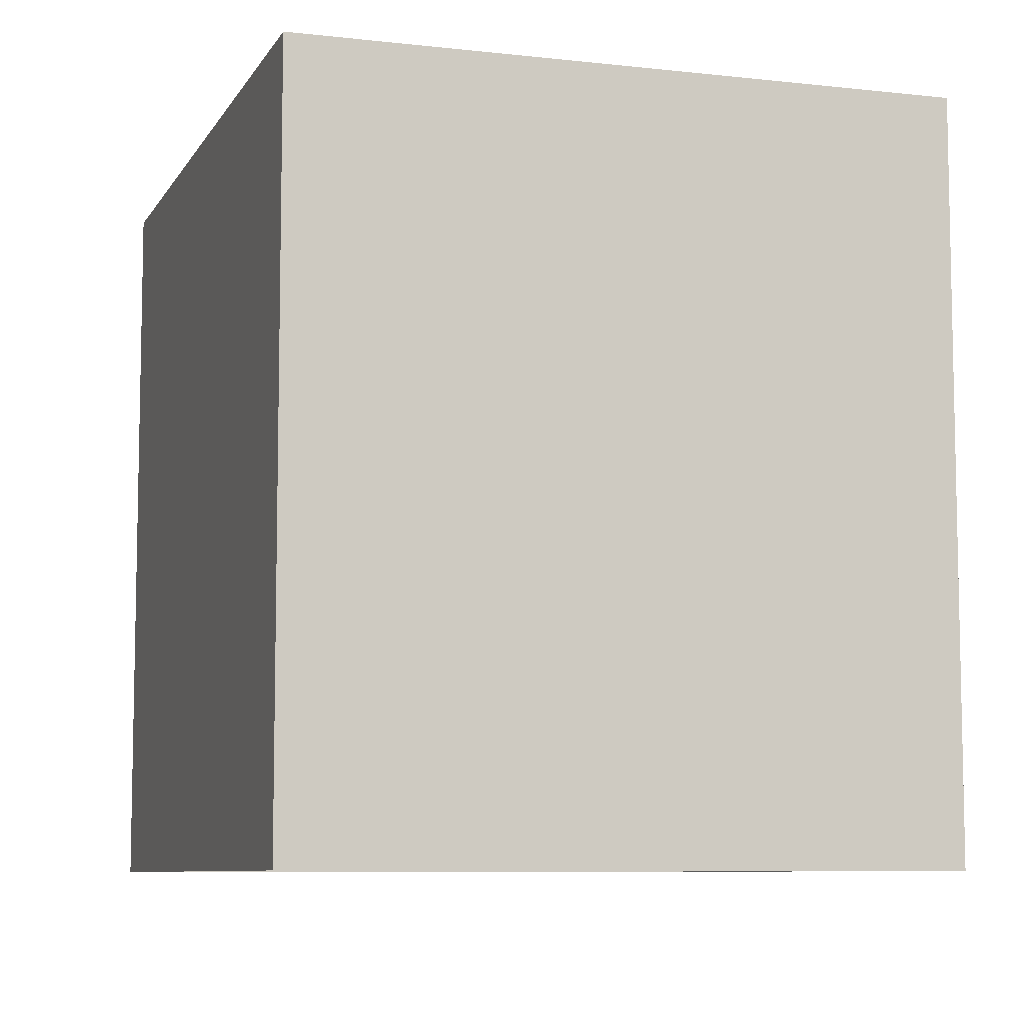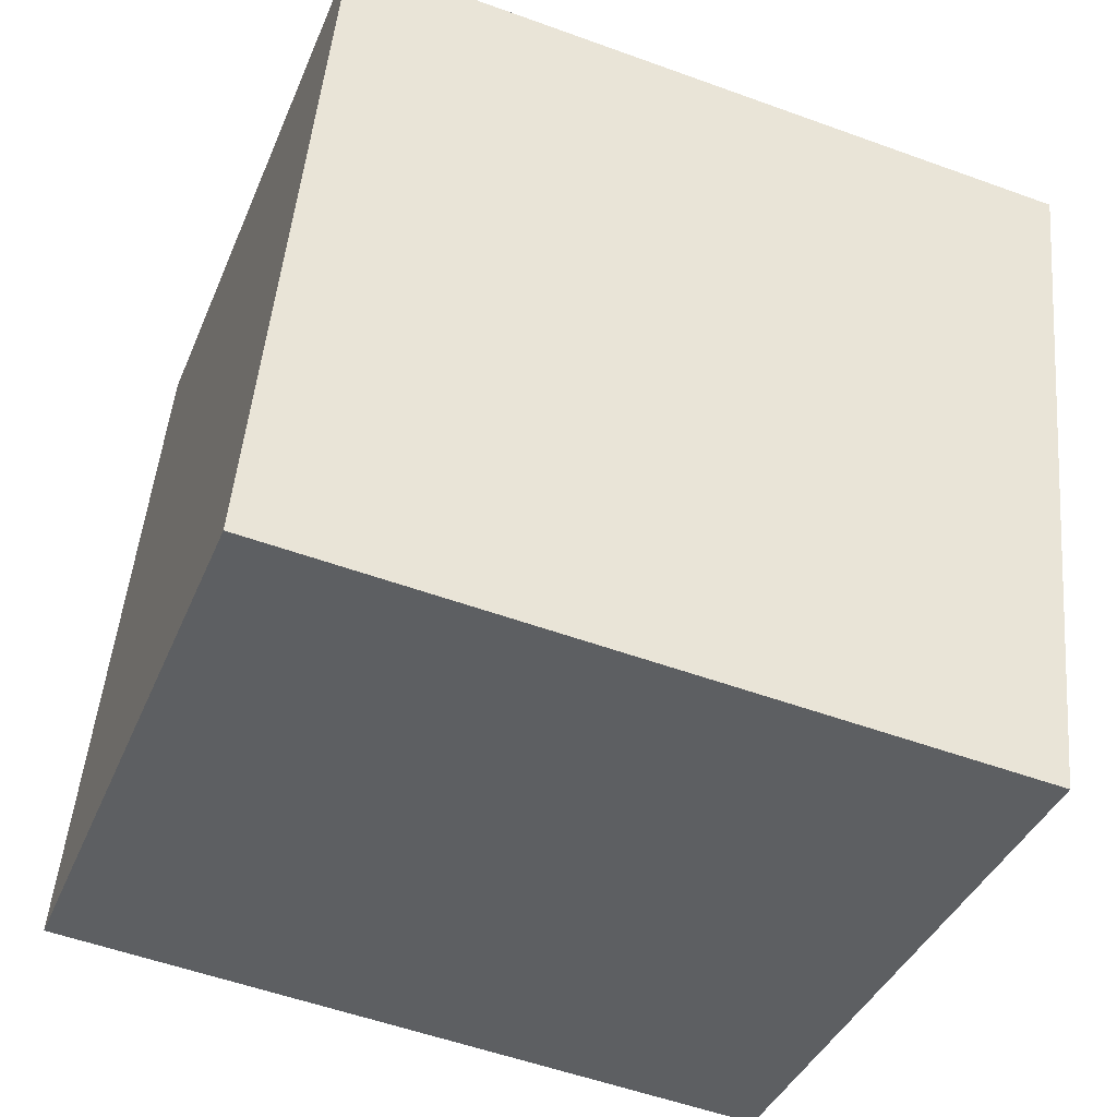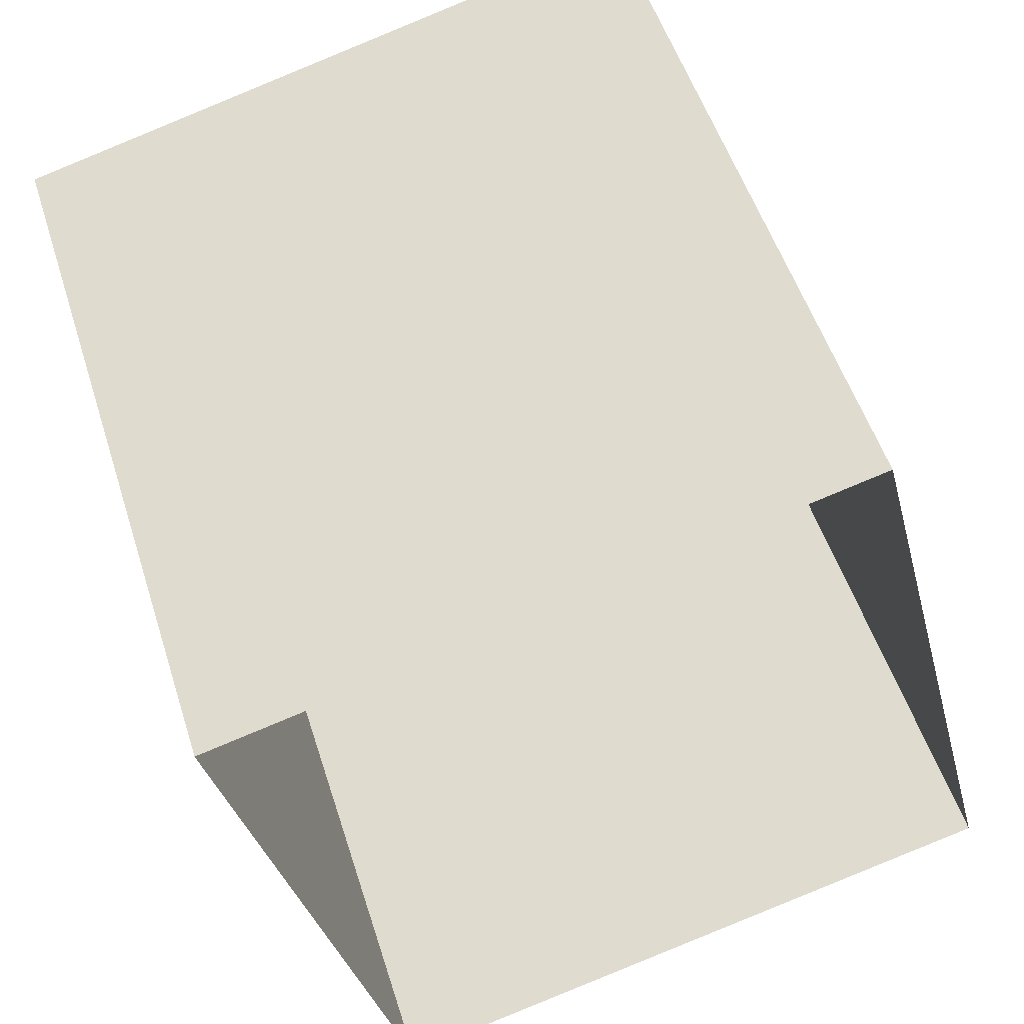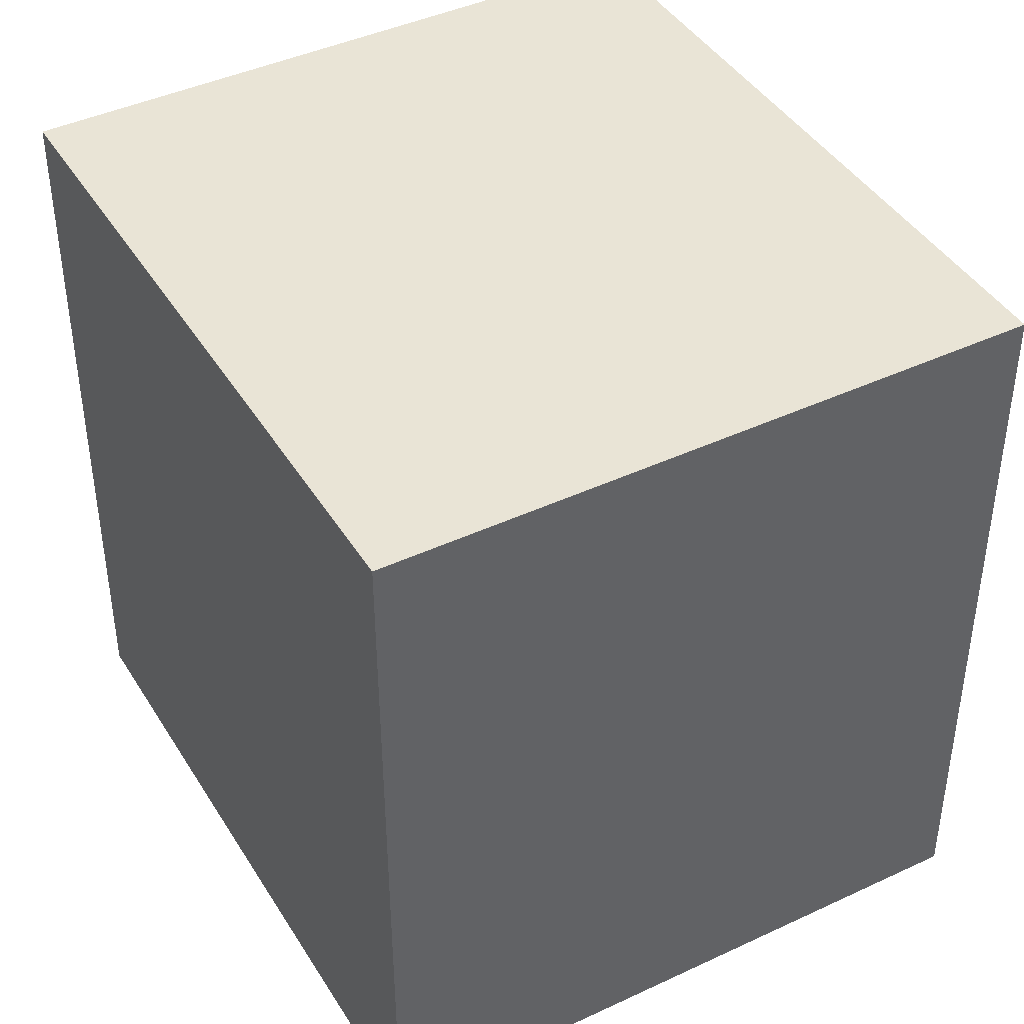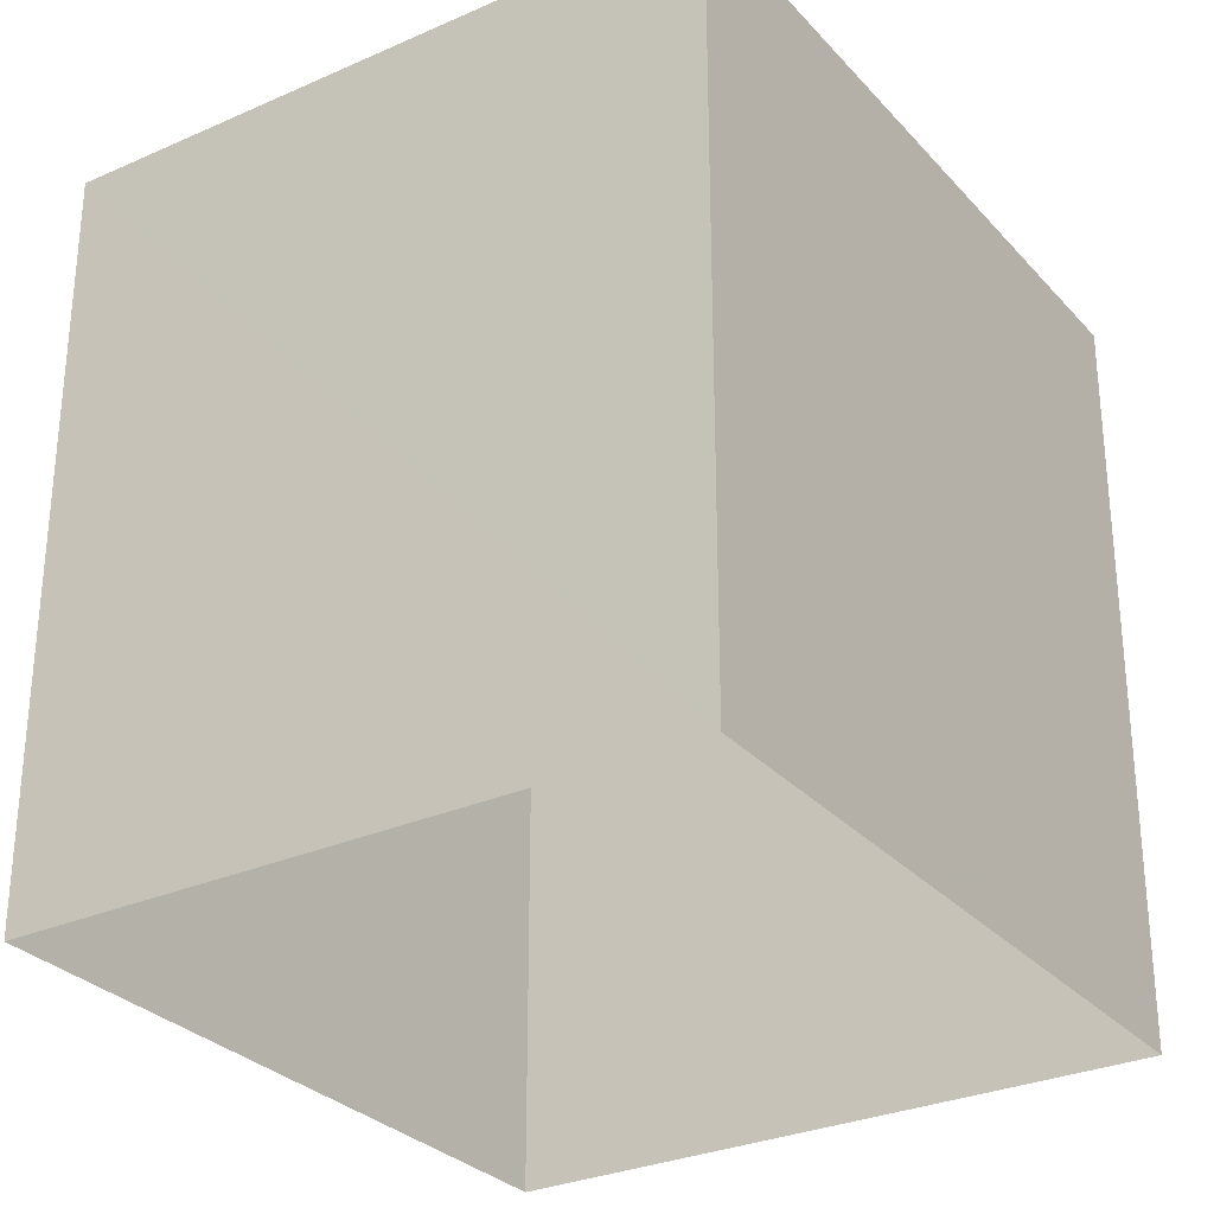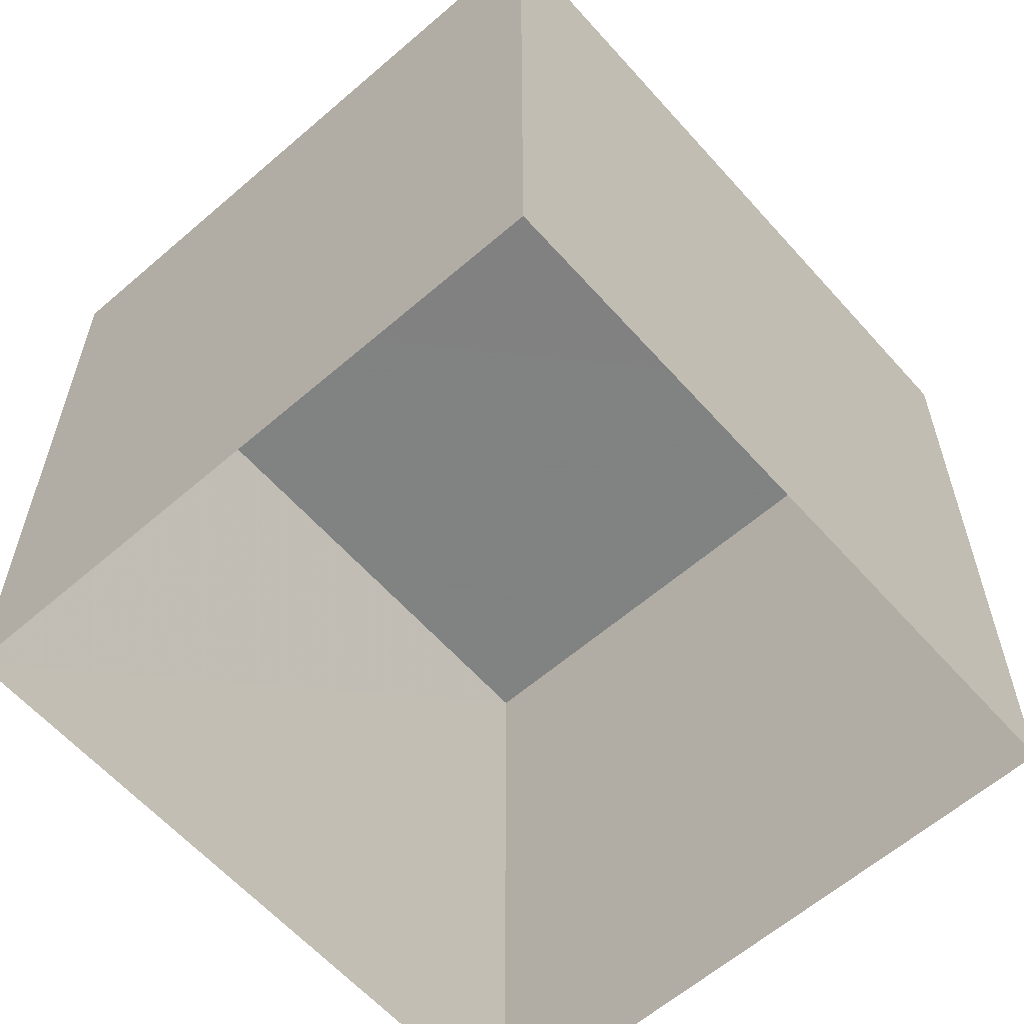
<metadata>
{"format":"obj","ext":"obj","renderer":"f3d","projection":"perspective","resolution":1024,"background":"white","views":[{"elev":-8.0,"azim":148.0,"up":"+Z"},{"elev":-53.2,"azim":68.7,"up":"+Y"},{"elev":52.3,"azim":162.6,"up":"+Y"},{"elev":42.6,"azim":136.5,"up":"+Z"},{"elev":-29.5,"azim":19.0,"up":"+Z"},{"elev":-60.6,"azim":27.3,"up":"+Z"}]}
</metadata>
<code>
v -3.157e+05 3.996e+04 2.792
v -3.158e+05 3.996e+04 2.796
v -3.158e+05 3.997e+04 2.796
v -3.157e+05 3.996e+04 2.792
v -3.158e+05 3.996e+04 12.65
v -3.157e+05 3.996e+04 12.65
v -3.158e+05 3.997e+04 12.66
v -3.157e+05 3.996e+04 12.65
f 1 2 3
f 1 4 2
f 5 6 7
f 5 8 6
f 6 4 1
f 6 8 4
f 7 1 3
f 7 6 1
f 5 2 4
f 8 5 4
f 7 3 2
f 5 7 2

</code>
